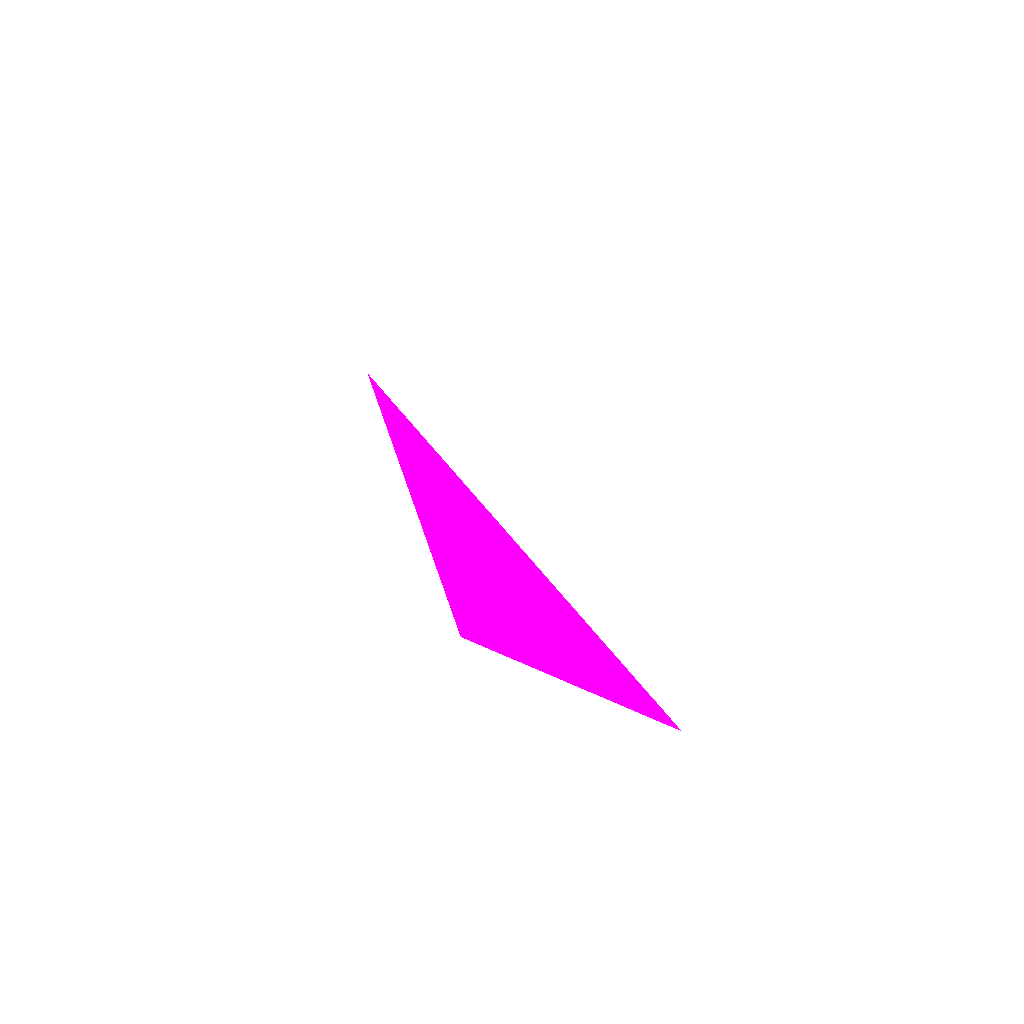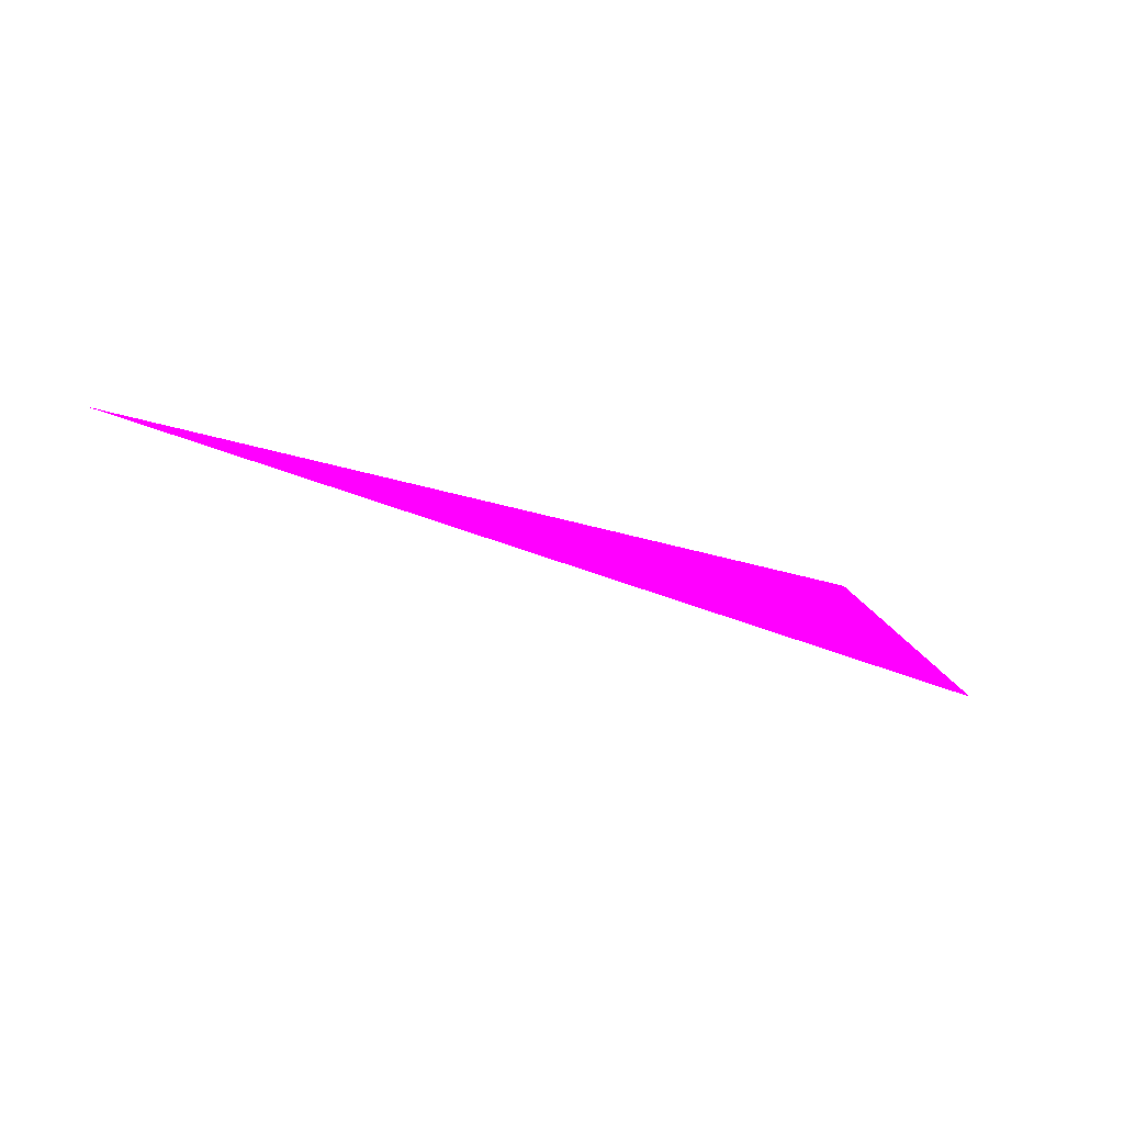
<metadata>
{"format":"obj","ext":"obj","renderer":"f3d","projection":"perspective","resolution":1024,"background":"white","views":[{"elev":24.3,"azim":-91.2,"up":"+Z"},{"elev":-49.1,"azim":175.1,"up":"+Z"}]}
</metadata>
<code>
o geometry_0
v 6.125e+05 5.855e+06 664 1 0 1
v 6.125e+05 5.855e+06 664 1 0 1
v 6.125e+05 5.855e+06 664 1 0 1
f 1 3 2

</code>
